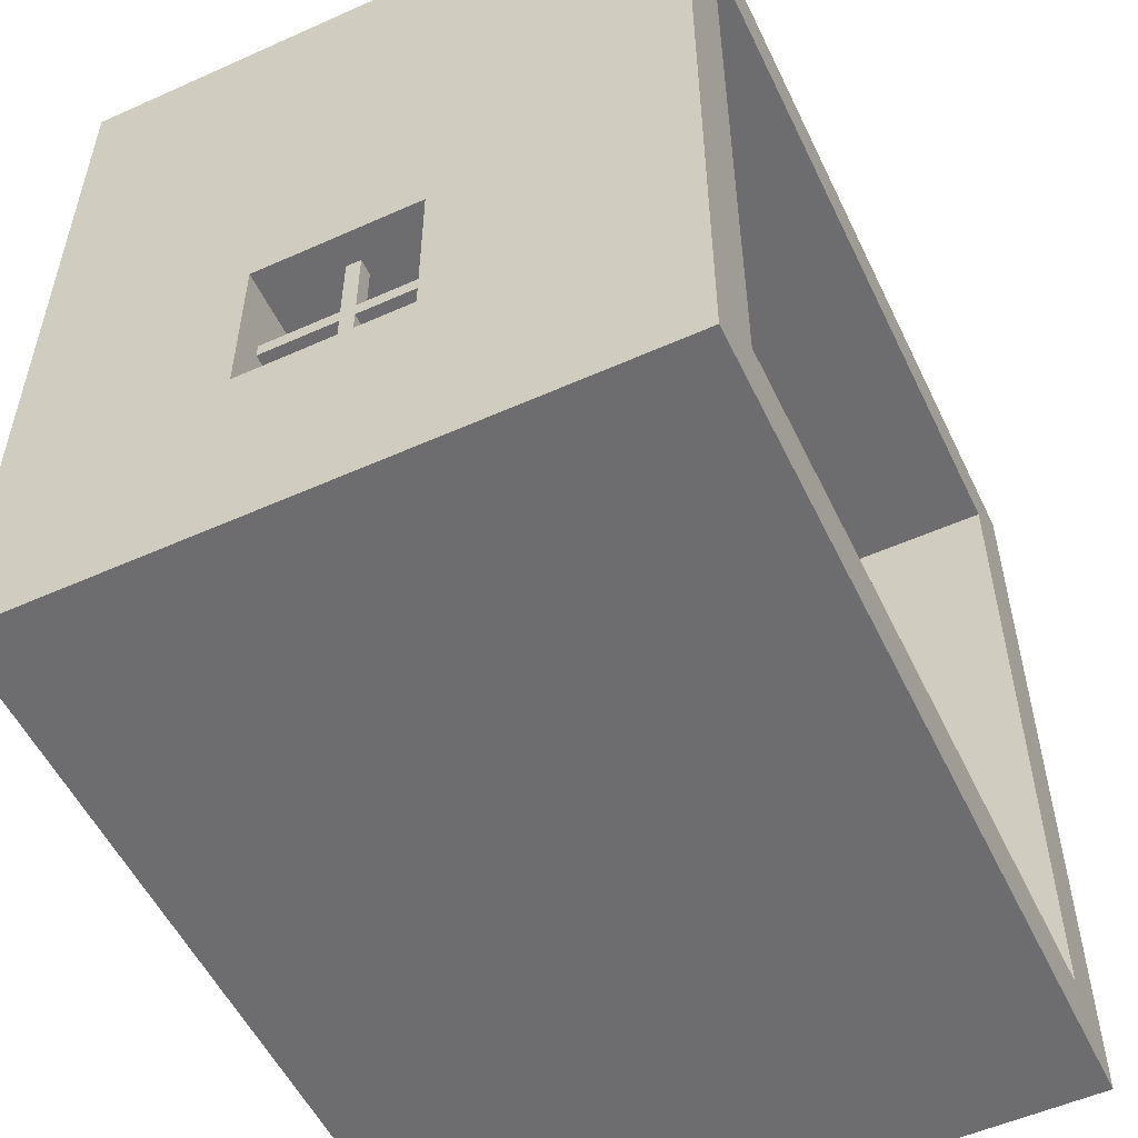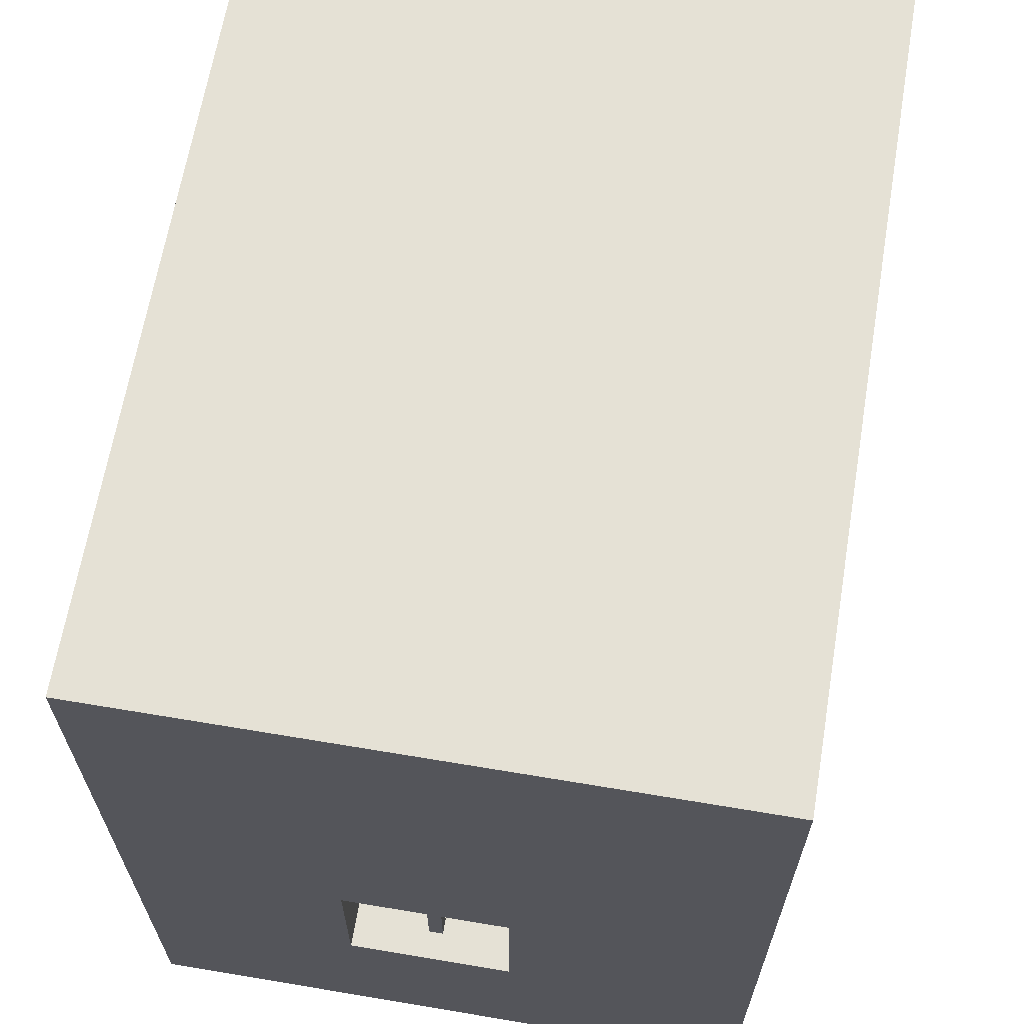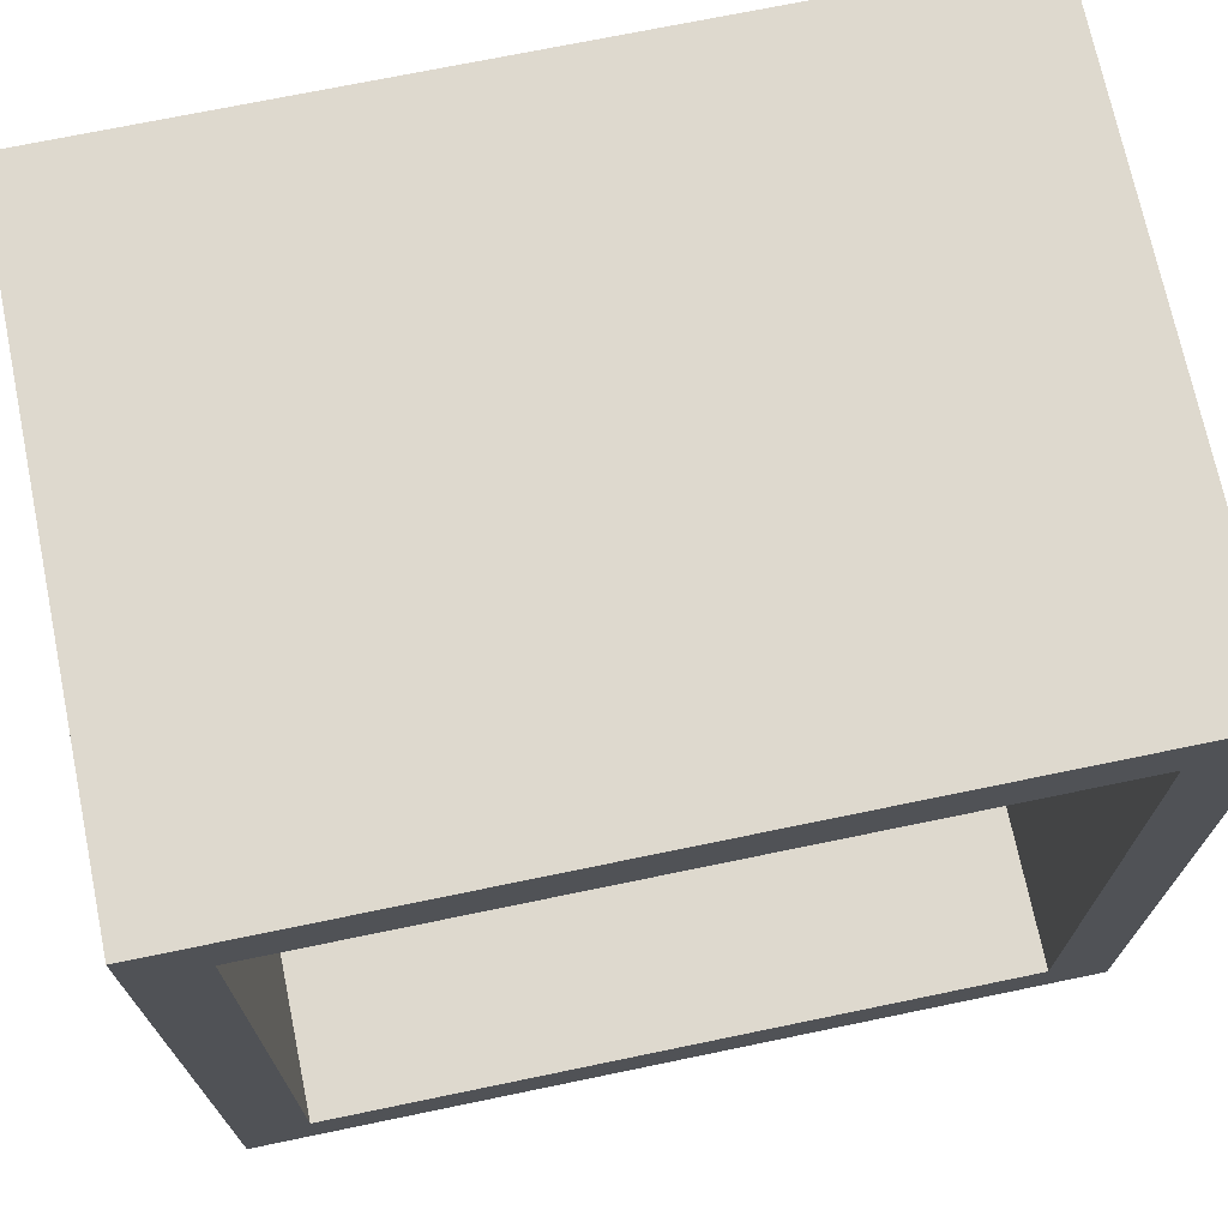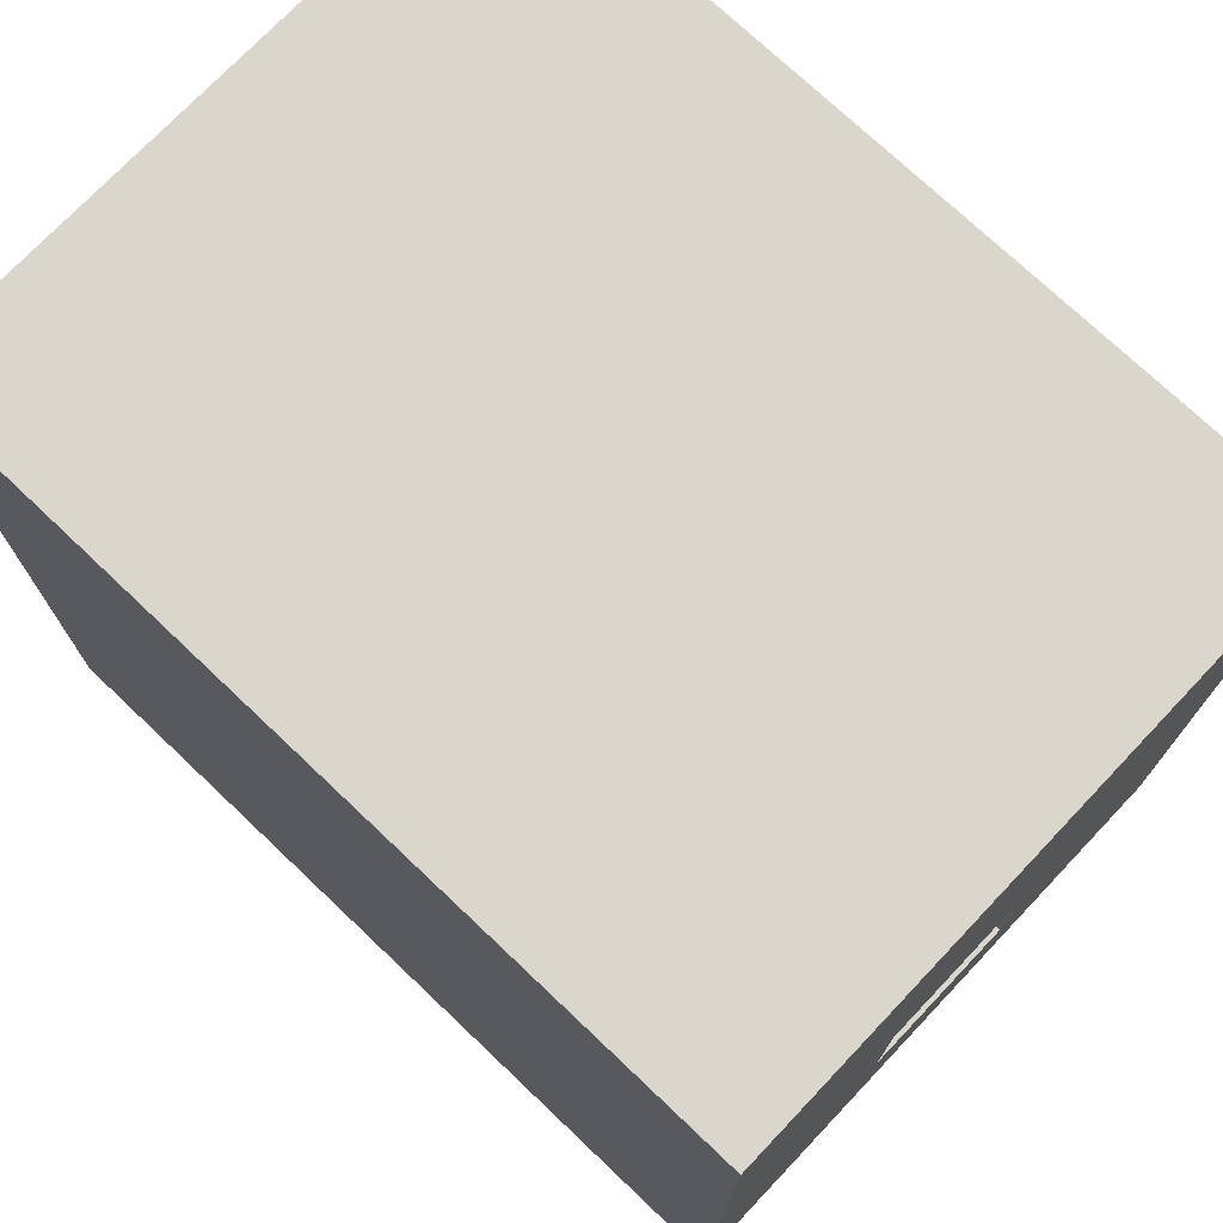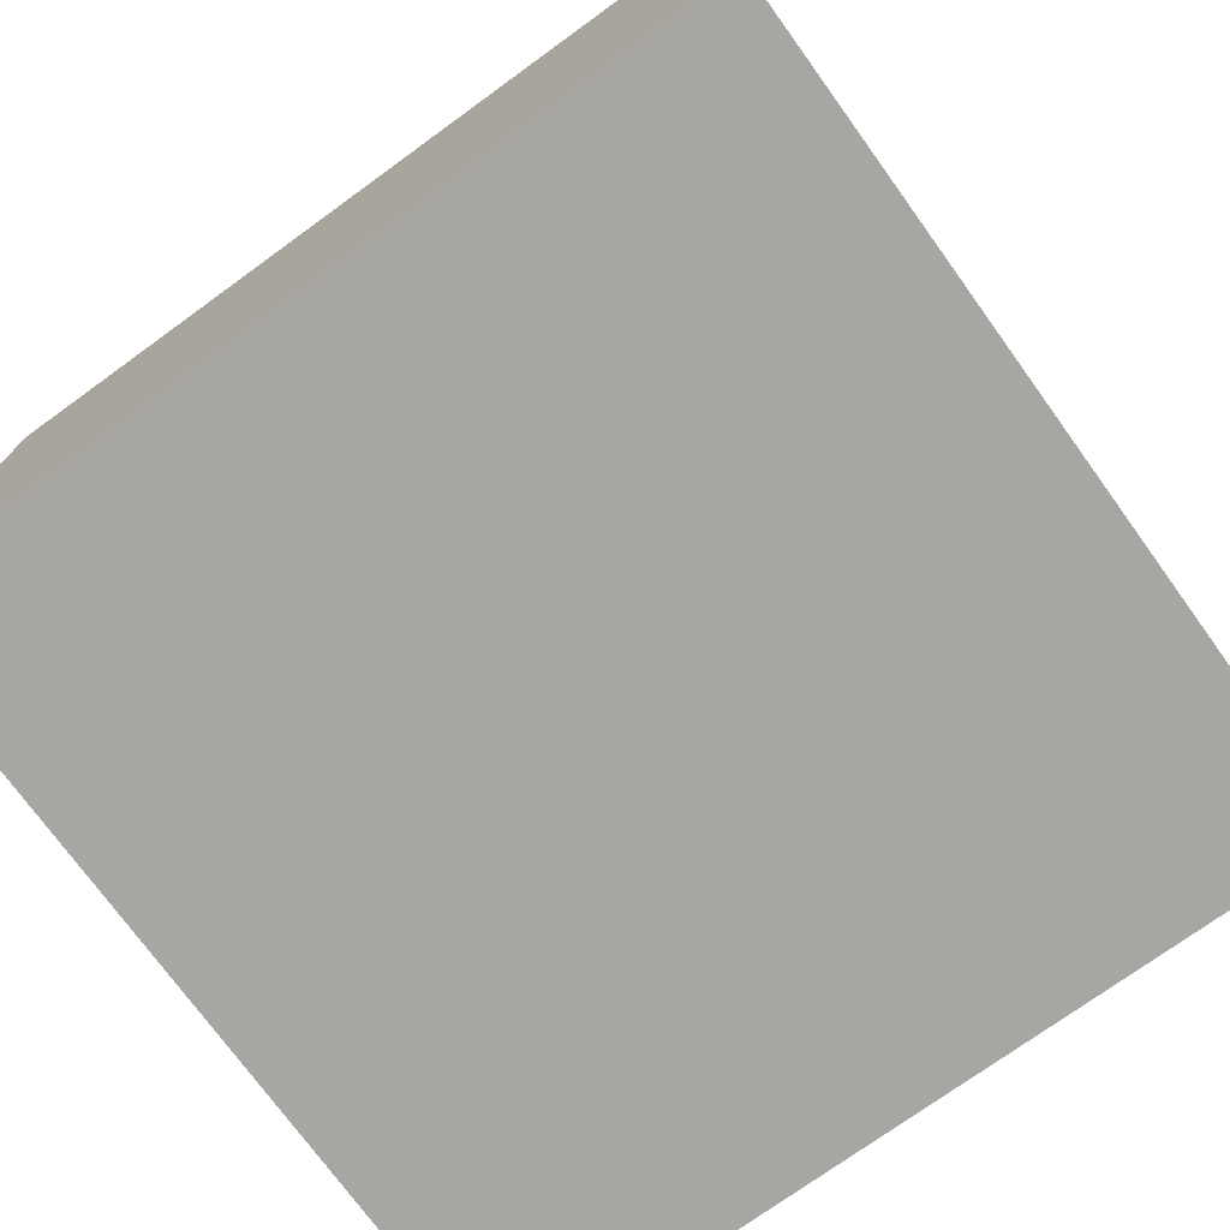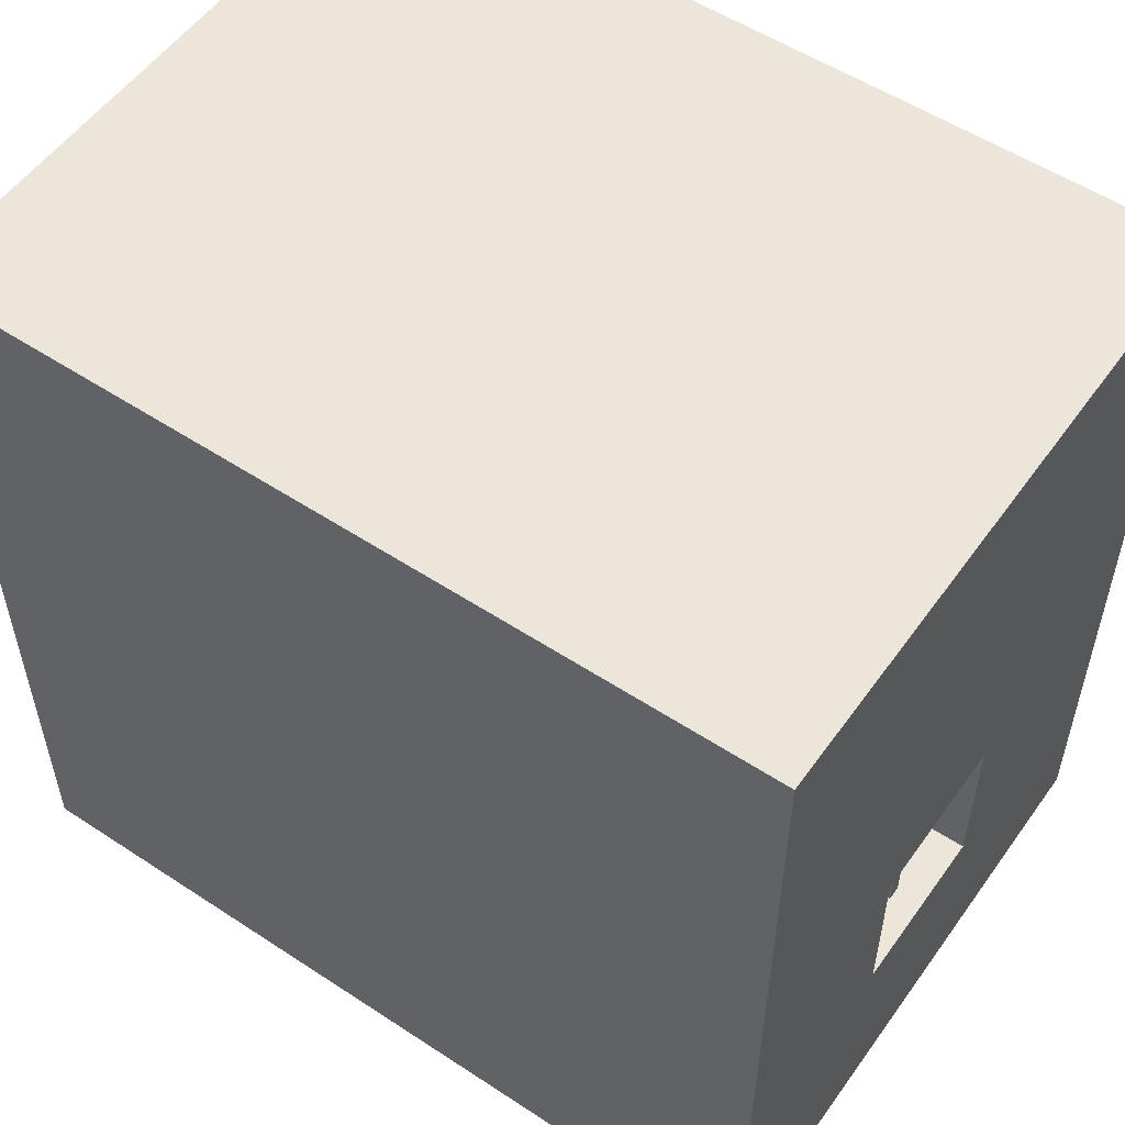
<metadata>
{"format":"obj","ext":"obj","renderer":"f3d","projection":"perspective","resolution":1024,"background":"white","views":[{"elev":-54.1,"azim":115.4,"up":"+Z"},{"elev":65.1,"azim":99.6,"up":"+Z"},{"elev":71.5,"azim":168.3,"up":"+Z"},{"elev":74.1,"azim":43.5,"up":"+Z"},{"elev":-74.3,"azim":-144.1,"up":"+Y"},{"elev":54.4,"azim":34.9,"up":"+Z"}]}
</metadata>
<code>
o Cube
v -9.007 -6.06 9.007
v -7.564 -5.391 7.564
v -9.007 7.45 9.007
v -9.007 -6.06 -9.007
v -7.564 -5.391 -7.564
v -9.007 7.45 -9.007
v 9.007 -6.06 9.007
v 7.564 -5.391 7.564
v 9.007 7.45 9.007
v 9.007 -6.06 -9.007
v 7.564 -5.391 -7.564
v 9.007 7.45 -9.007
v -7.564 7.45 7.564
v 7.564 7.45 -7.564
v -7.564 7.45 -7.564
v 7.564 7.45 7.564
v 9.007 2.152 -0.9235
v 9.007 -1.41 -4.485
v 9.007 2.152 -4.485
v 9.007 -1.41 -0.9235
v 7.564 -1.41 -0.9235
v 7.564 2.152 -0.9235
v 7.564 -1.41 -4.485
v 7.564 2.152 -4.485
f 3 4 1
f 6 10 4
f 10 19 18
f 9 7 17
f 9 1 7
f 10 1 4
f 3 16 13
f 12 15 14
f 2 15 13
f 5 14 15
f 24 11 23
f 8 16 21
f 2 16 8
f 2 11 5
f 18 24 23
f 17 21 22
f 18 21 20
f 19 22 24
f 3 6 4
f 6 12 10
f 10 12 19
f 17 19 12
f 7 10 18
f 7 18 20
f 17 12 9
f 7 20 17
f 9 3 1
f 10 7 1
f 13 15 6
f 3 9 16
f 13 6 3
f 14 16 9
f 12 6 15
f 14 9 12
f 2 5 15
f 5 11 14
f 24 14 11
f 21 23 11
f 16 14 24
f 16 24 22
f 21 11 8
f 16 22 21
f 2 13 16
f 2 8 11
f 18 19 24
f 17 20 21
f 18 23 21
f 19 17 22
o Cube.003
v 8.071 -1.455 -2.519
v 8.071 2.249 -2.519
v 8.071 -1.455 -2.832
v 8.071 2.249 -2.832
v 8.404 -1.455 -2.519
v 8.404 2.249 -2.519
v 8.404 -1.455 -2.832
v 8.404 2.249 -2.832
f 26 27 25
f 28 31 27
f 32 29 31
f 30 25 29
f 31 25 27
f 28 30 32
f 26 28 27
f 28 32 31
f 32 30 29
f 30 26 25
f 31 29 25
f 28 26 30
o Cube.004
v 8.071 0.5503 -0.8235
v 8.071 0.5572 -4.528
v 8.071 0.2371 -0.8241
v 8.071 0.244 -4.528
v 8.404 0.5503 -0.8235
v 8.404 0.5572 -4.528
v 8.404 0.2371 -0.8241
v 8.404 0.244 -4.528
f 34 35 33
f 36 39 35
f 40 37 39
f 38 33 37
f 39 33 35
f 36 38 40
f 34 36 35
f 36 40 39
f 40 38 37
f 38 34 33
f 39 37 33
f 36 34 38

</code>
